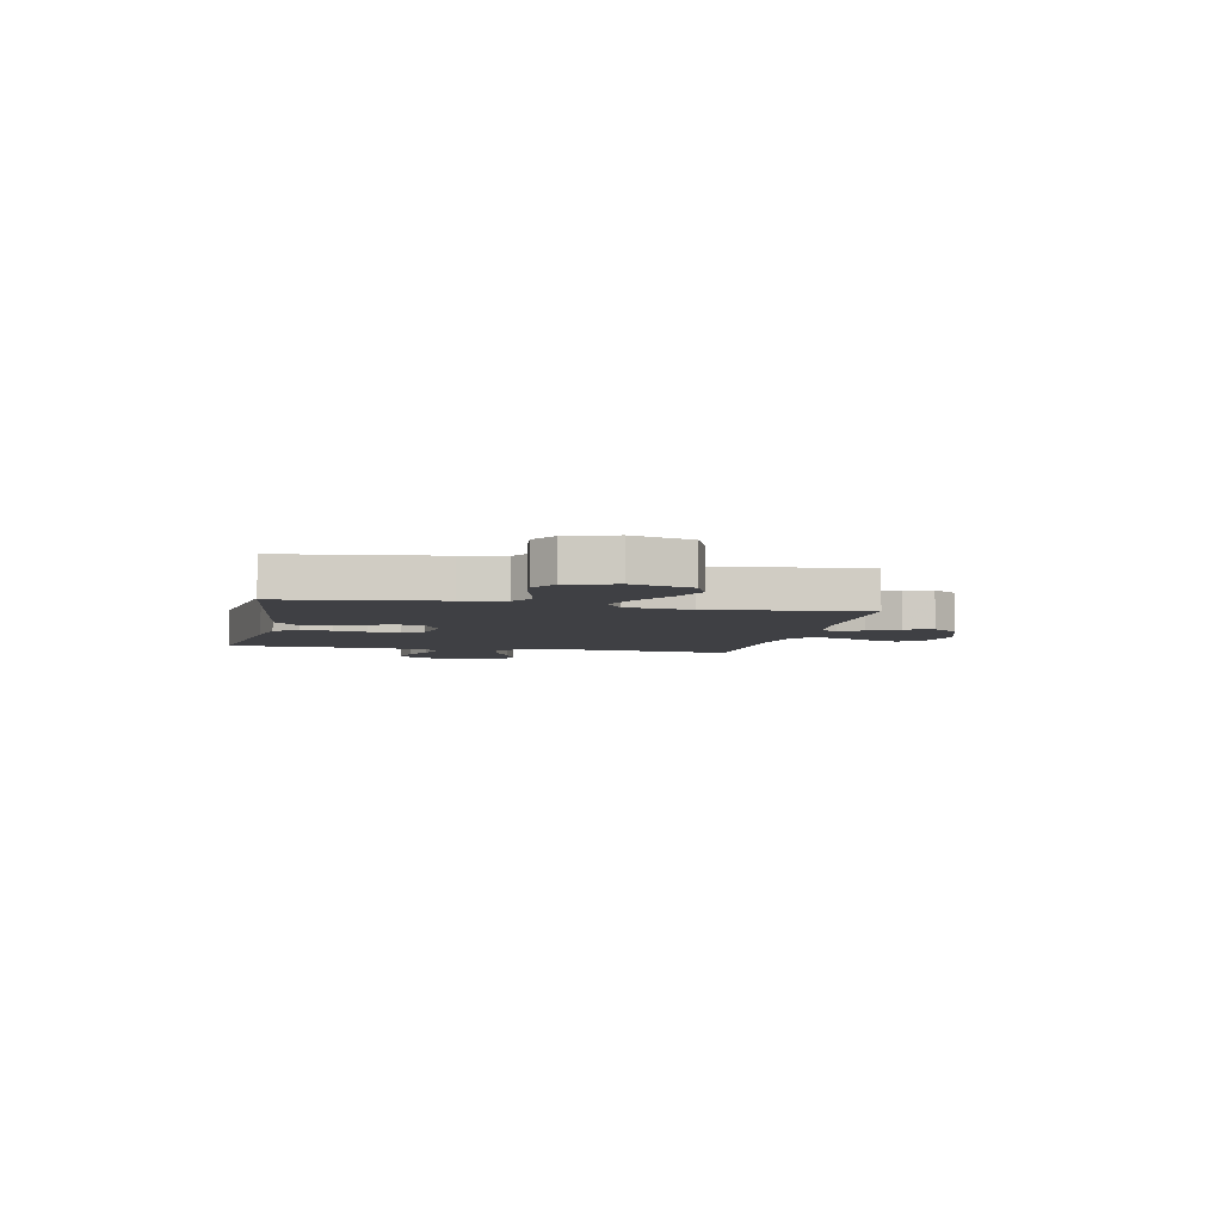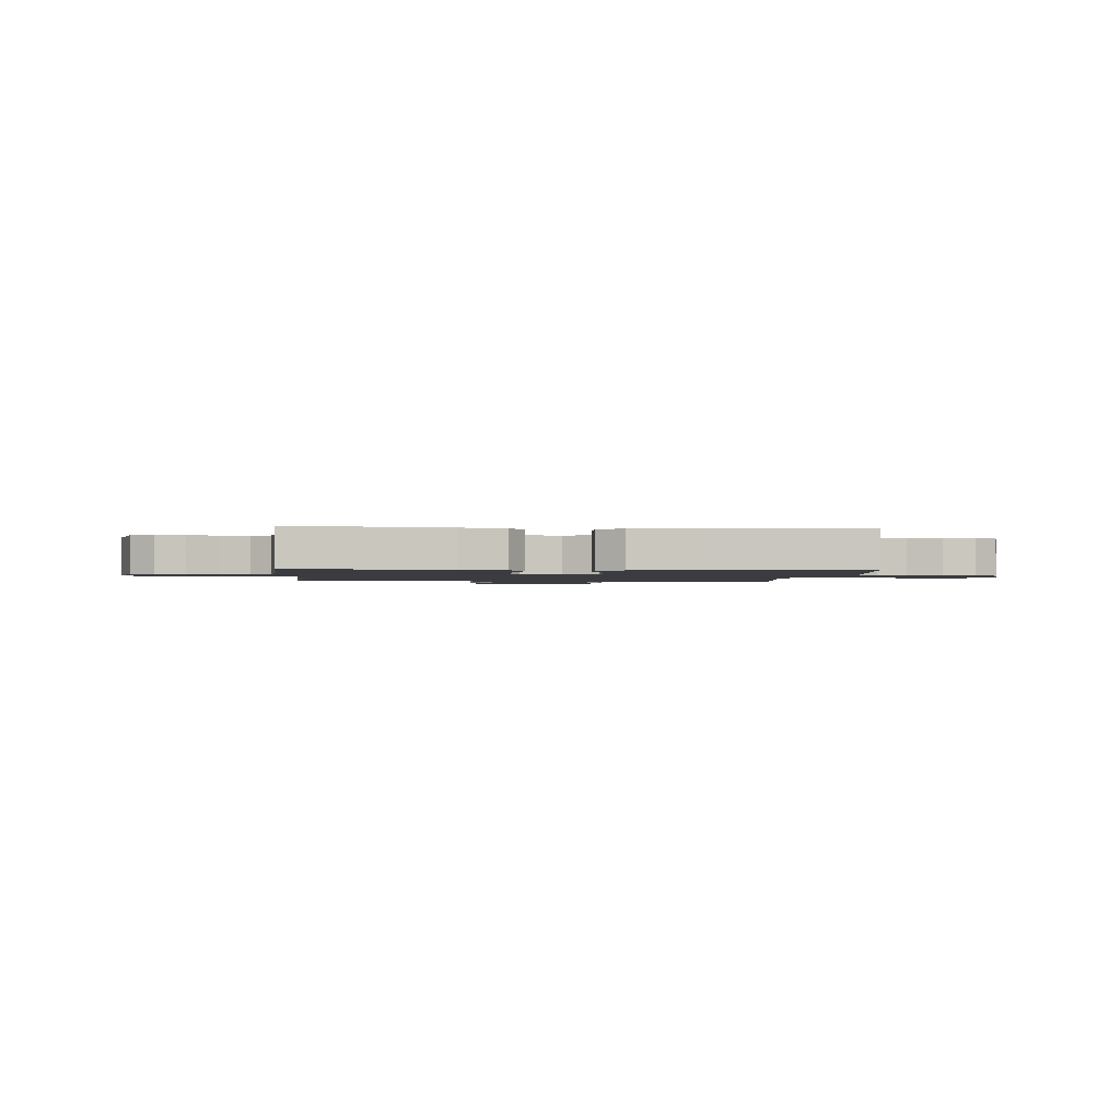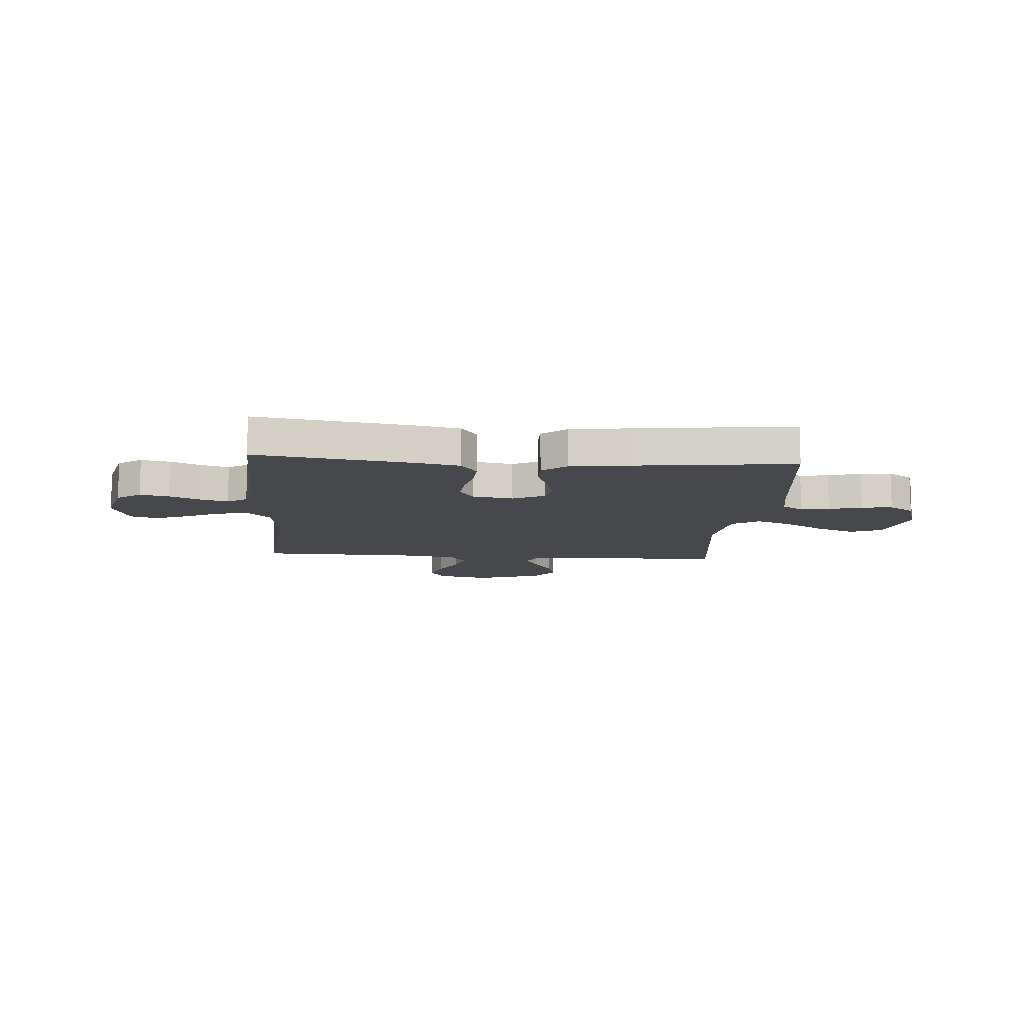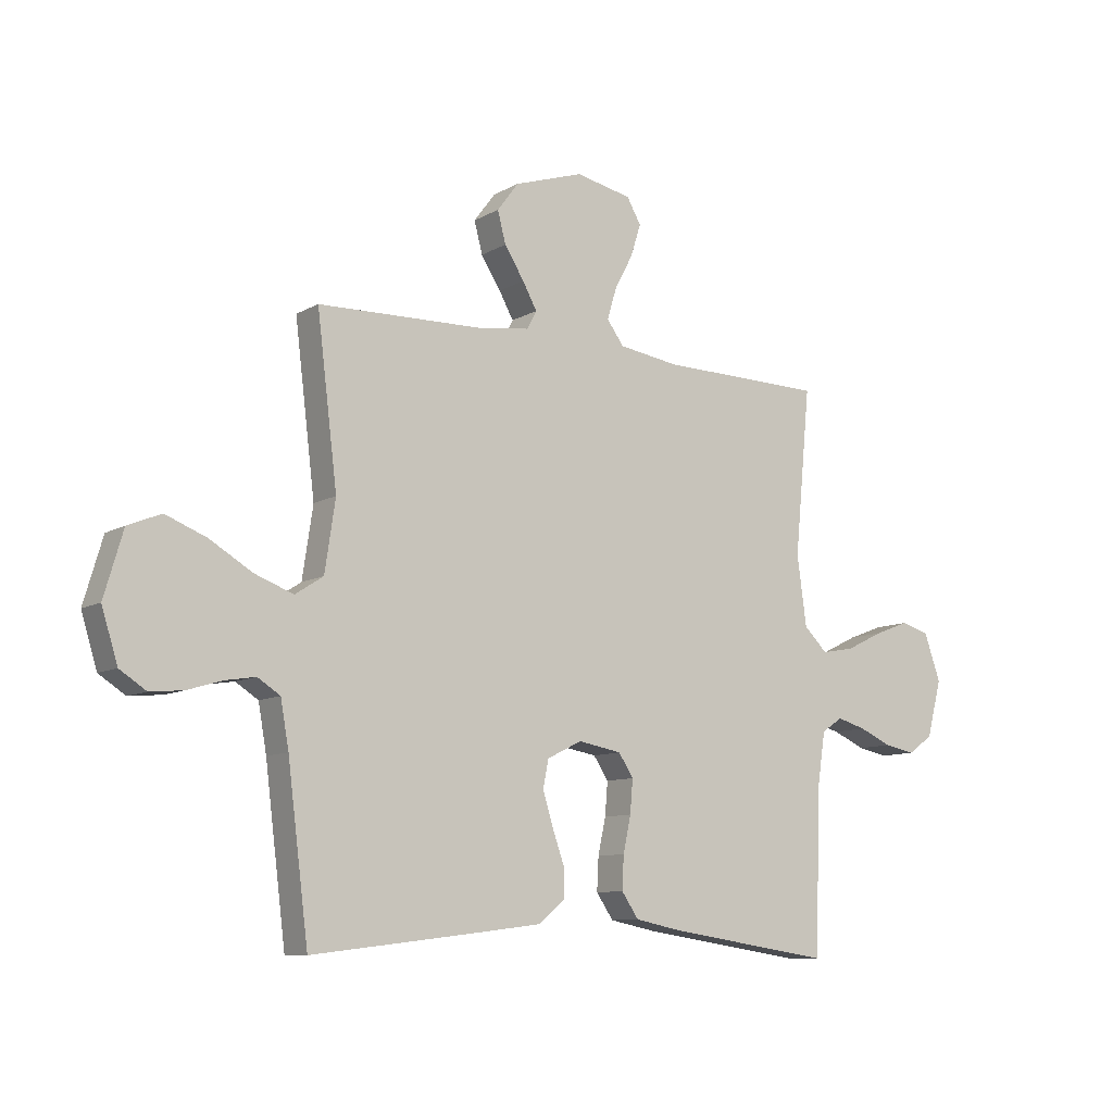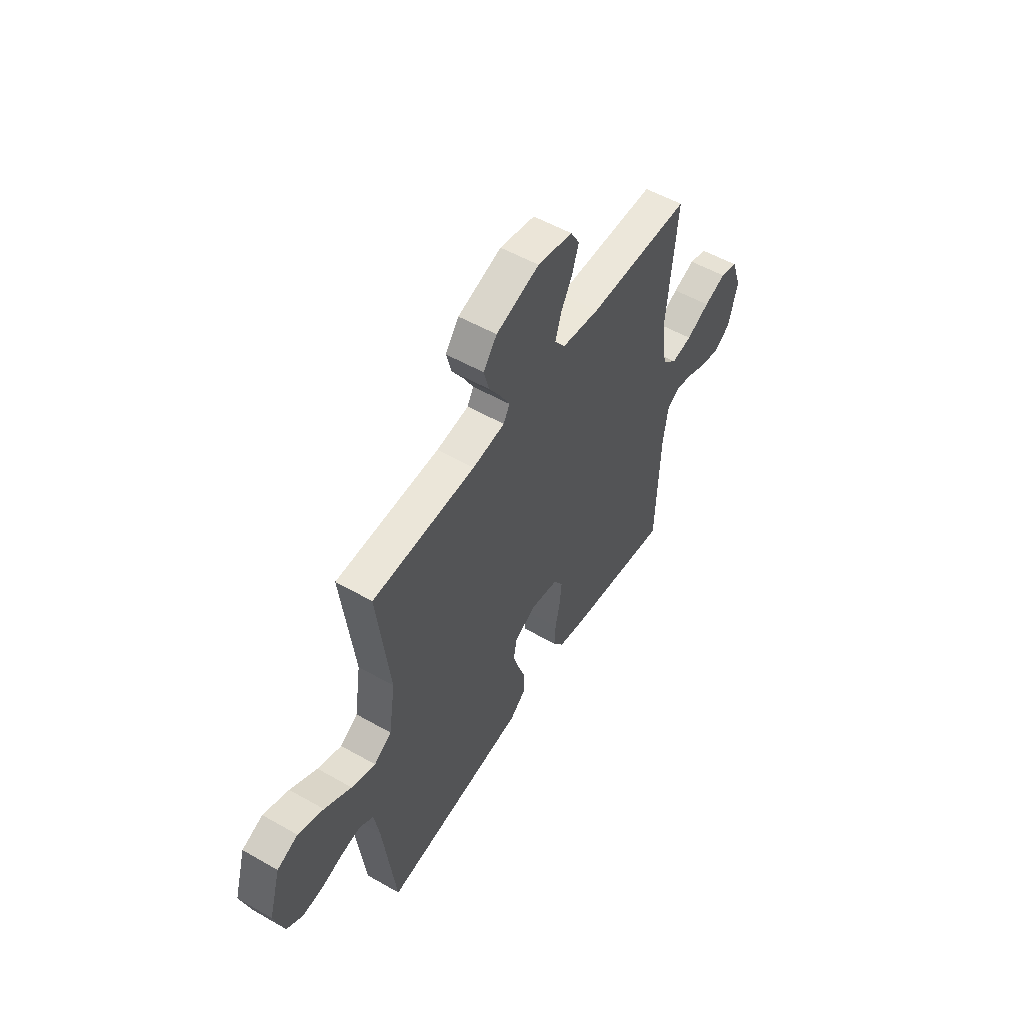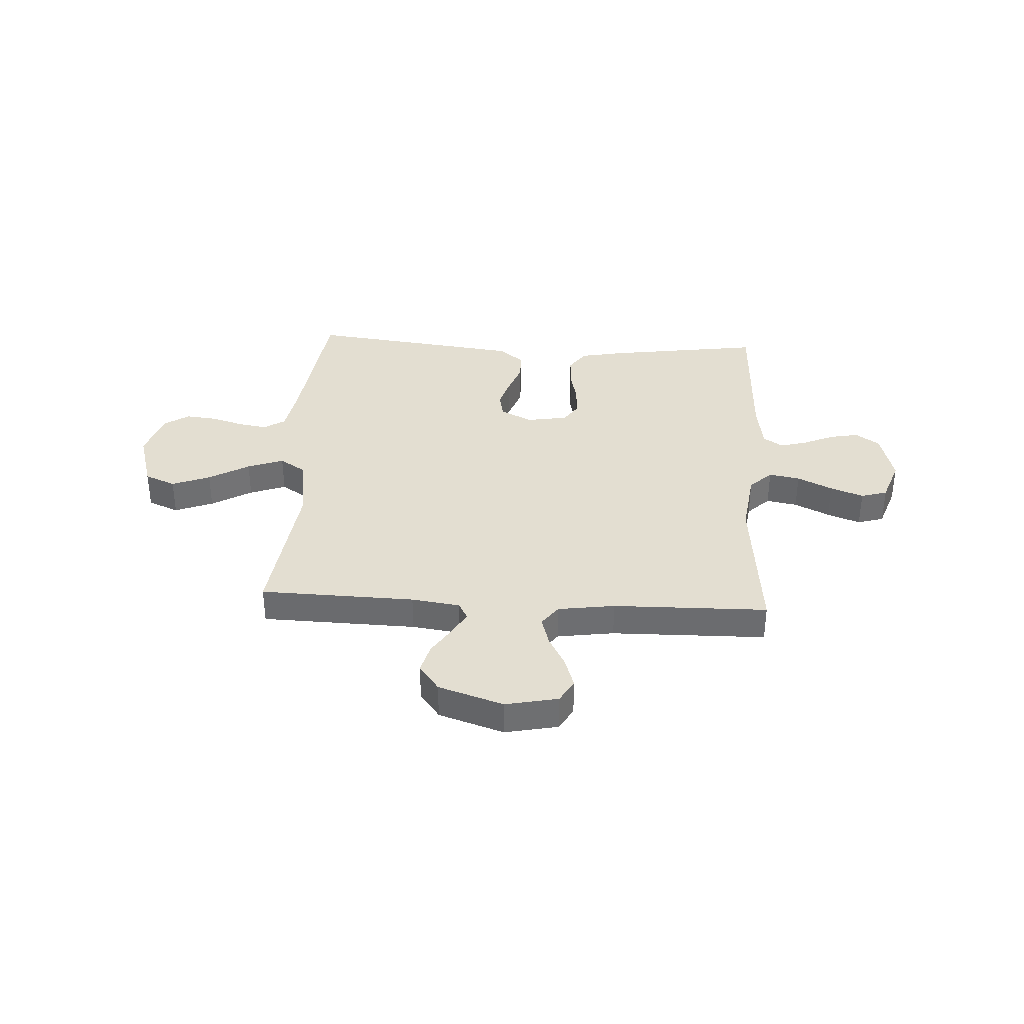
<metadata>
{"format":"obj","ext":"obj","renderer":"f3d","projection":"perspective","resolution":1024,"background":"white","views":[{"elev":-5.0,"azim":-101.9,"up":"+Y"},{"elev":-1.7,"azim":175.0,"up":"+Y"},{"elev":-11.4,"azim":175.7,"up":"+Y"},{"elev":-9.7,"azim":-35.1,"up":"+Z"},{"elev":53.8,"azim":-58.7,"up":"+Z"},{"elev":36.0,"azim":3.3,"up":"+Y"}]}
</metadata>
<code>
v -0.5 0.07 0.5
v -0.2 0.07 0.508
v -0.106 0.07 0.521
v -0.088 0.07 0.554
v -0.114 0.07 0.601
v -0.15 0.07 0.657
v -0.165 0.07 0.714
v -0.126 0.07 0.766
v 0 0.07 0.807
v 0.102 0.07 0.786
v 0.128 0.07 0.741
v 0.109 0.07 0.682
v 0.076 0.07 0.62
v 0.059 0.07 0.563
v 0.09 0.07 0.521
v 0.2 0.07 0.505
v 0.5 0.07 0.5
v 0.471 0.07 0.2
v 0.488 0.07 0.074
v 0.531 0.07 0.032
v 0.591 0.07 0.043
v 0.659 0.07 0.076
v 0.723 0.07 0.1
v 0.774 0.07 0.085
v 0.804 0.07 0
v 0.777 0.07 -0.103
v 0.731 0.07 -0.135
v 0.675 0.07 -0.124
v 0.616 0.07 -0.098
v 0.563 0.07 -0.083
v 0.525 0.07 -0.108
v 0.511 0.07 -0.2
v 0.5 0.07 -0.5
v 0.2 0.07 -0.456
v 0.115 0.07 -0.439
v 0.084 0.07 -0.394
v 0.087 0.07 -0.334
v 0.101 0.07 -0.269
v 0.106 0.07 -0.209
v 0.079 0.07 -0.168
v 0 0.07 -0.154
v -0.063 0.07 -0.185
v -0.073 0.07 -0.235
v -0.055 0.07 -0.294
v -0.033 0.07 -0.356
v -0.033 0.07 -0.41
v -0.08 0.07 -0.449
v -0.2 0.07 -0.464
v -0.5 0.07 -0.5
v -0.538 0.07 -0.2
v -0.553 0.07 -0.116
v -0.594 0.07 -0.09
v -0.649 0.07 -0.099
v -0.712 0.07 -0.118
v -0.772 0.07 -0.124
v -0.82 0.07 -0.093
v -0.849 0.07 0
v -0.815 0.07 0.116
v -0.755 0.07 0.141
v -0.681 0.07 0.112
v -0.603 0.07 0.066
v -0.533 0.07 0.04
v -0.482 0.07 0.073
v -0.463 0.07 0.2
v -0.5 0 0.5
v -0.2 0 0.508
v -0.106 0 0.521
v -0.088 0 0.554
v -0.114 0 0.601
v -0.15 0 0.657
v -0.165 0 0.714
v -0.126 0 0.766
v 0 0 0.807
v 0.102 0 0.786
v 0.128 0 0.741
v 0.109 0 0.682
v 0.076 0 0.62
v 0.059 0 0.563
v 0.09 0 0.521
v 0.2 0 0.505
v 0.5 0 0.5
v 0.471 0 0.2
v 0.488 0 0.074
v 0.531 0 0.032
v 0.591 0 0.043
v 0.659 0 0.076
v 0.723 0 0.1
v 0.774 0 0.085
v 0.804 0 0
v 0.777 0 -0.103
v 0.731 0 -0.135
v 0.675 0 -0.124
v 0.616 0 -0.098
v 0.563 0 -0.083
v 0.525 0 -0.108
v 0.511 0 -0.2
v 0.5 0 -0.5
v 0.2 0 -0.456
v 0.115 0 -0.439
v 0.084 0 -0.394
v 0.087 0 -0.334
v 0.101 0 -0.269
v 0.106 0 -0.209
v 0.079 0 -0.168
v 0 0 -0.154
v -0.063 0 -0.185
v -0.073 0 -0.235
v -0.055 0 -0.294
v -0.033 0 -0.356
v -0.033 0 -0.41
v -0.08 0 -0.449
v -0.2 0 -0.464
v -0.5 0 -0.5
v -0.538 0 -0.2
v -0.553 0 -0.116
v -0.594 0 -0.09
v -0.649 0 -0.099
v -0.712 0 -0.118
v -0.772 0 -0.124
v -0.82 0 -0.093
v -0.849 0 0
v -0.815 0 0.116
v -0.755 0 0.141
v -0.681 0 0.112
v -0.603 0 0.066
v -0.533 0 0.04
v -0.482 0 0.073
v -0.463 0 0.2
f 58 59 60 61
f 58 61 62
f 57 58 62
f 56 57 62
f 53 54 55 56
f 52 53 56 62
f 51 52 62 63
f 47 48 49 50
f 47 50 51 63
f 44 45 46 47
f 43 44 47 63
f 35 36 37 38
f 35 38 39
f 32 33 34 35
f 31 32 35 39
f 30 31 39 40
f 26 27 28 29
f 26 29 30
f 25 26 30
f 21 22 23 24
f 21 24 25 30
f 16 17 18
f 15 16 18 19
f 10 11 12 13
f 10 13 14
f 9 10 14
f 8 9 14
f 5 6 7 8
f 4 5 8 14
f 3 4 14 15
f 64 1 2
f 42 43 63 64
f 41 42 64 2
f 20 21 30 40
f 19 20 40 41
f 15 19 41
f 2 3 15 41
f 125 124 123 122
f 126 125 122
f 126 122 121
f 126 121 120
f 120 119 118 117
f 126 120 117 116
f 127 126 116 115
f 114 113 112 111
f 127 115 114 111
f 111 110 109 108
f 127 111 108 107
f 102 101 100 99
f 103 102 99
f 99 98 97 96
f 103 99 96 95
f 104 103 95 94
f 93 92 91 90
f 94 93 90
f 94 90 89
f 88 87 86 85
f 94 89 88 85
f 82 81 80
f 83 82 80 79
f 77 76 75 74
f 78 77 74
f 78 74 73
f 78 73 72
f 72 71 70 69
f 78 72 69 68
f 79 78 68 67
f 66 65 128
f 128 127 107 106
f 66 128 106 105
f 104 94 85 84
f 105 104 84 83
f 105 83 79
f 105 79 67 66
f 1 65 66 2
f 2 66 67 3
f 3 67 68 4
f 4 68 69 5
f 5 69 70 6
f 6 70 71 7
f 7 71 72 8
f 8 72 73 9
f 9 73 74 10
f 10 74 75 11
f 11 75 76 12
f 12 76 77 13
f 13 77 78 14
f 14 78 79 15
f 15 79 80 16
f 16 80 81 17
f 17 81 82 18
f 18 82 83 19
f 19 83 84 20
f 20 84 85 21
f 21 85 86 22
f 22 86 87 23
f 23 87 88 24
f 24 88 89 25
f 25 89 90 26
f 26 90 91 27
f 27 91 92 28
f 28 92 93 29
f 29 93 94 30
f 30 94 95 31
f 31 95 96 32
f 32 96 97 33
f 33 97 98 34
f 34 98 99 35
f 35 99 100 36
f 36 100 101 37
f 37 101 102 38
f 38 102 103 39
f 39 103 104 40
f 40 104 105 41
f 41 105 106 42
f 42 106 107 43
f 43 107 108 44
f 44 108 109 45
f 45 109 110 46
f 46 110 111 47
f 47 111 112 48
f 48 112 113 49
f 49 113 114 50
f 50 114 115 51
f 51 115 116 52
f 52 116 117 53
f 53 117 118 54
f 54 118 119 55
f 55 119 120 56
f 56 120 121 57
f 57 121 122 58
f 58 122 123 59
f 59 123 124 60
f 60 124 125 61
f 61 125 126 62
f 62 126 127 63
f 63 127 128 64
f 64 128 65 1

</code>
